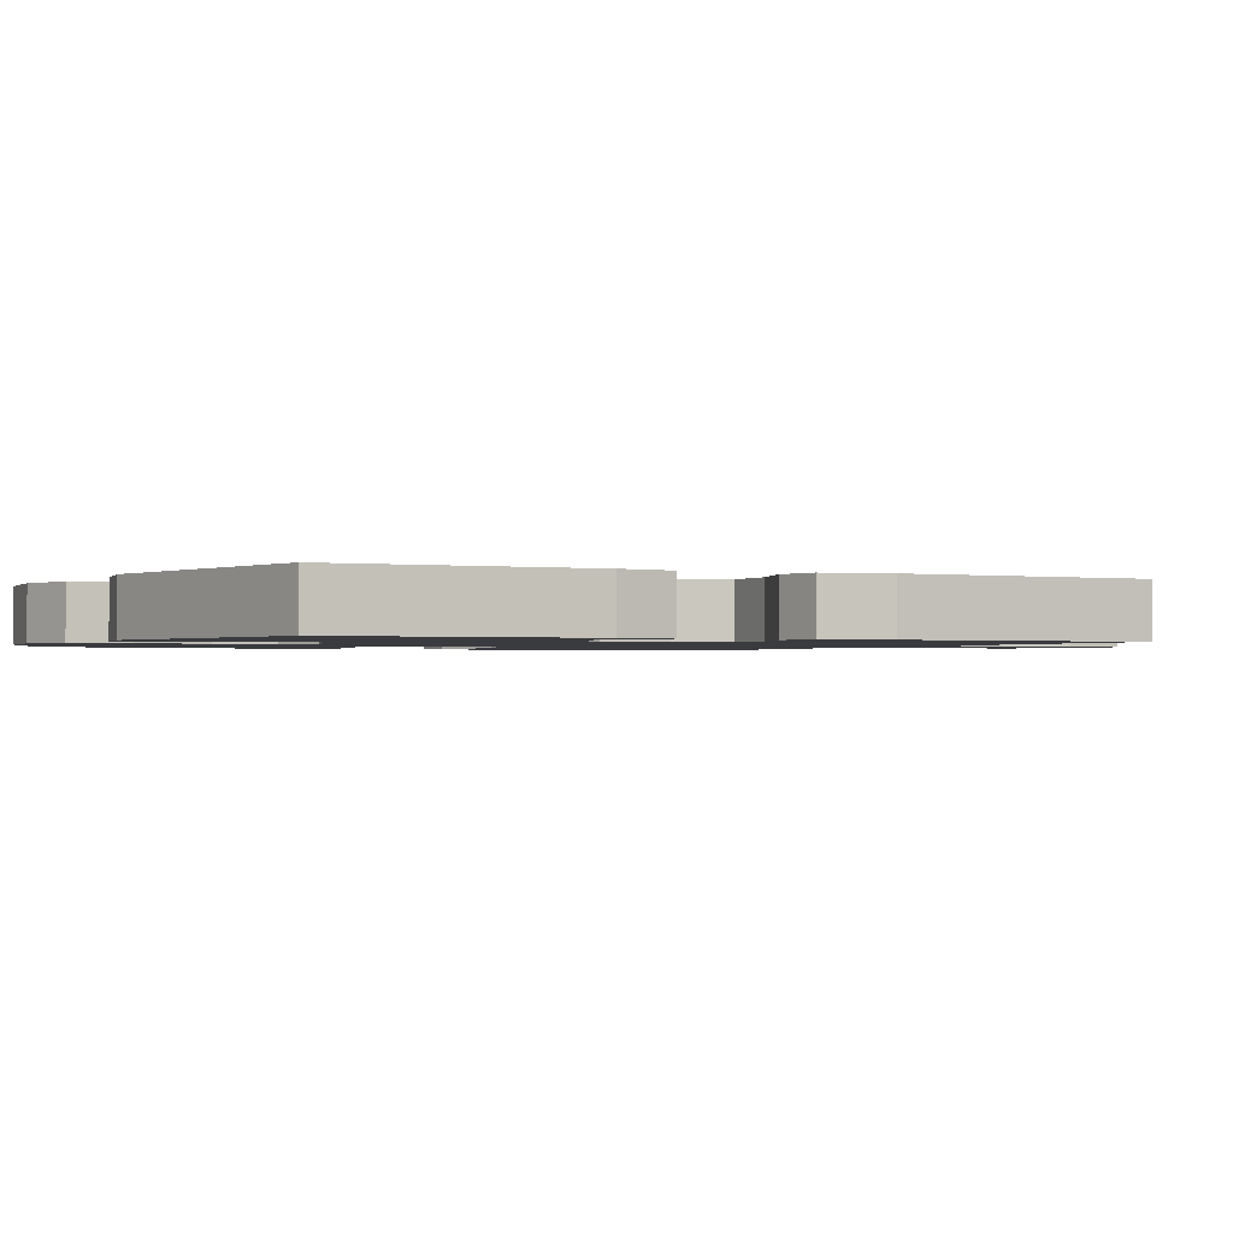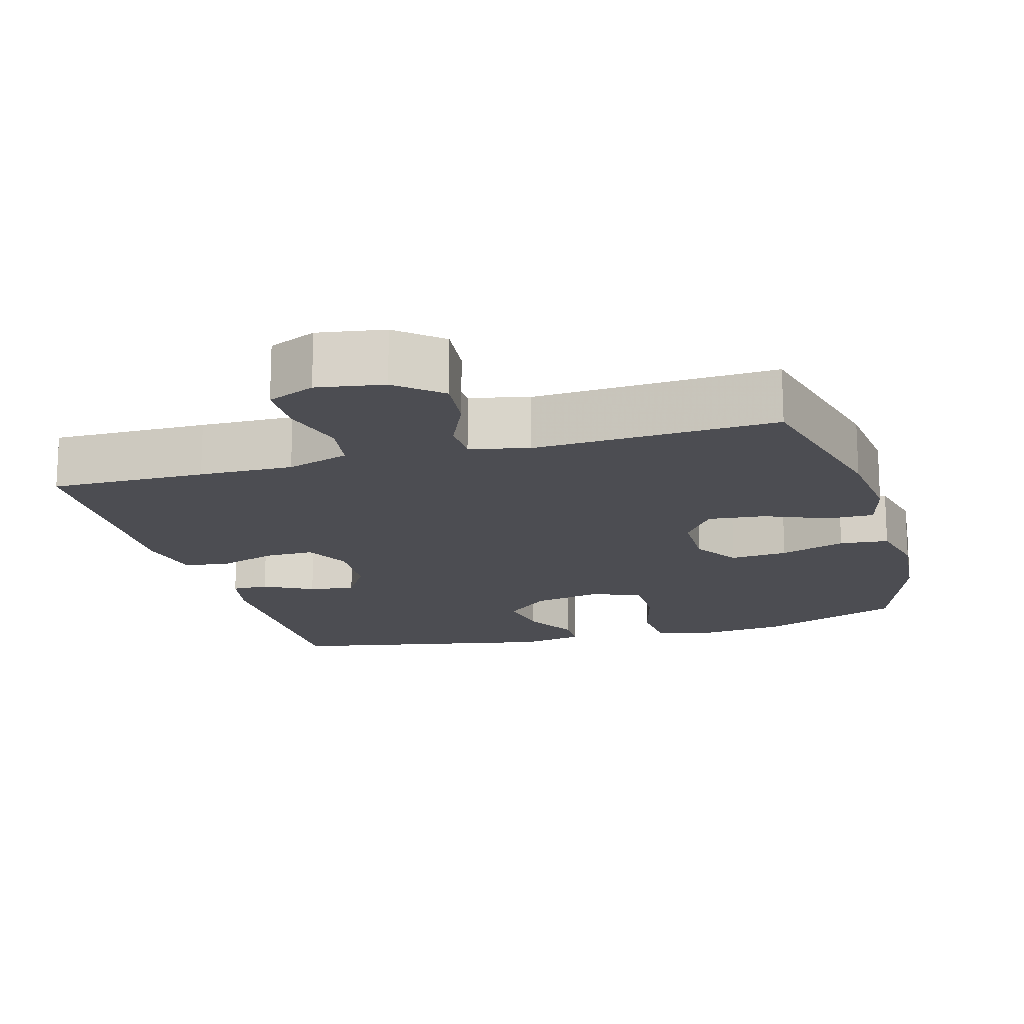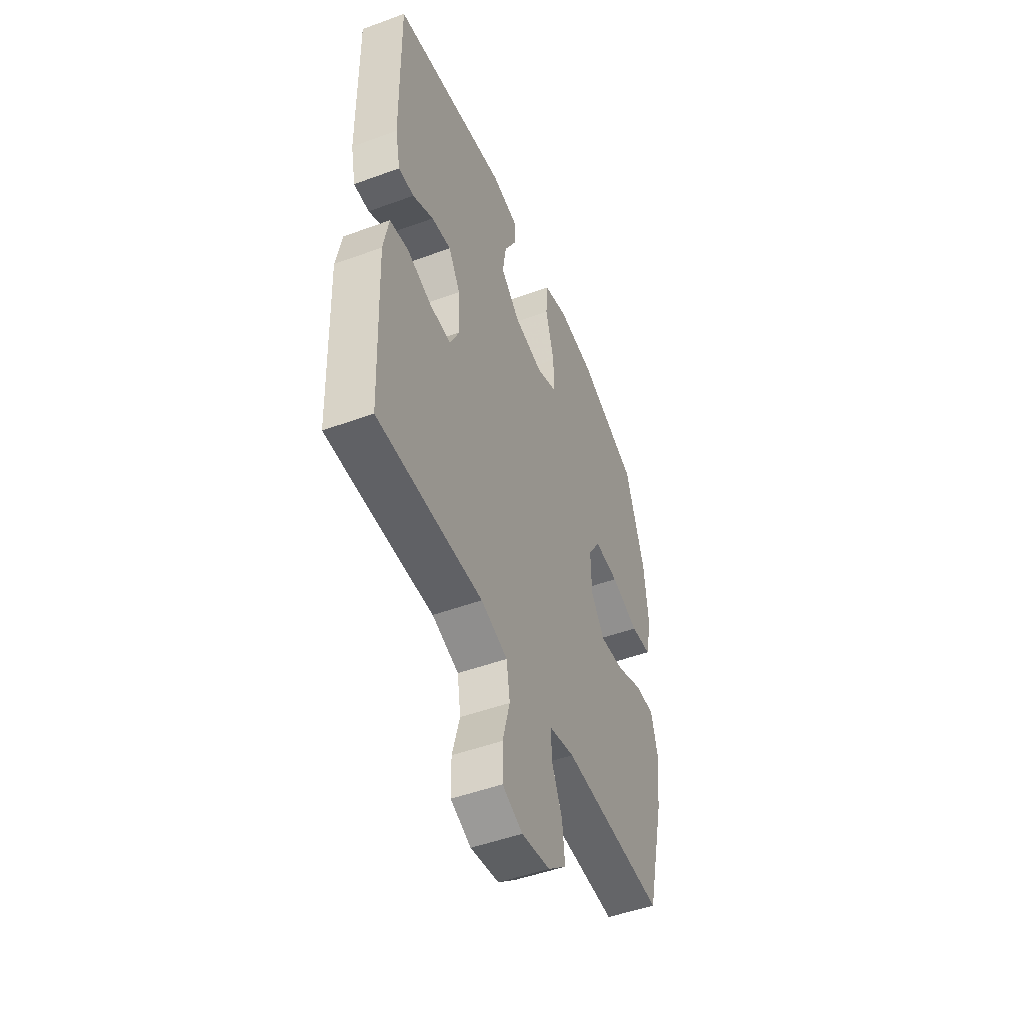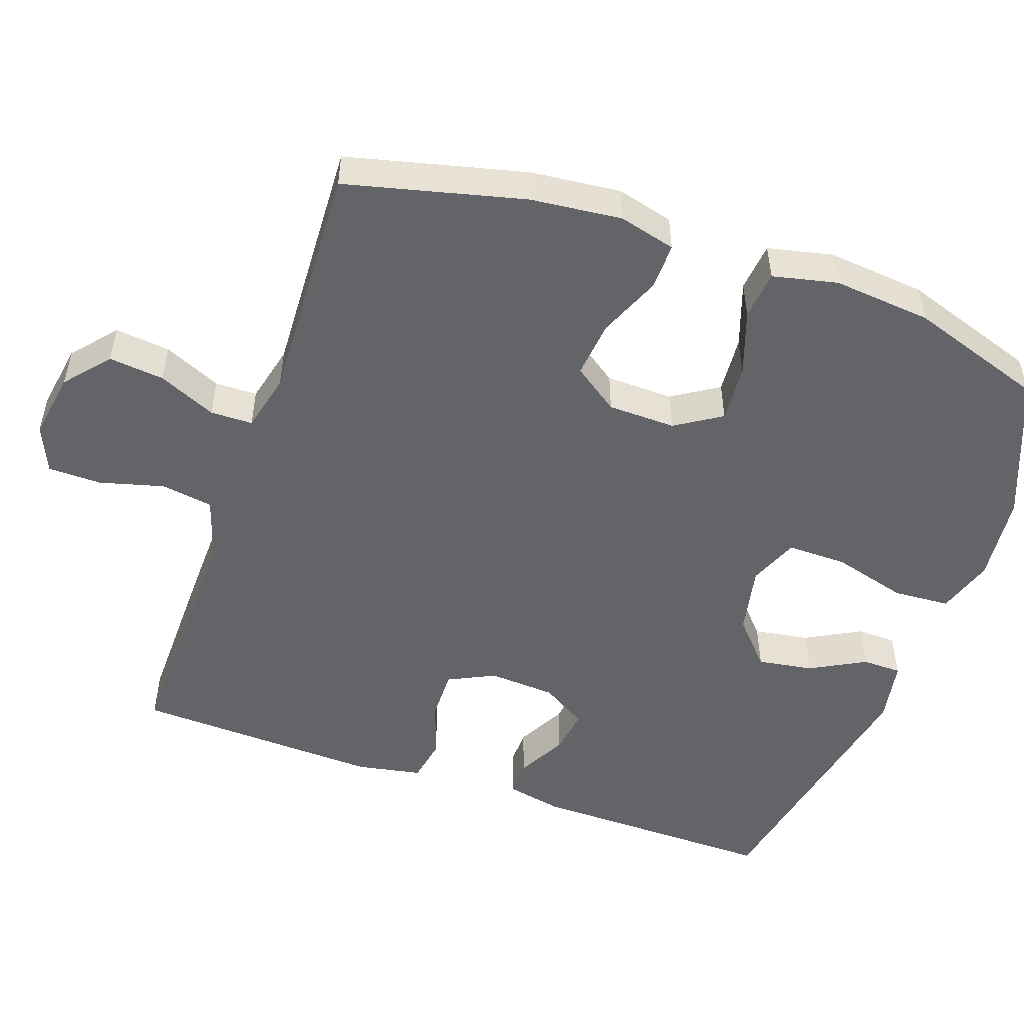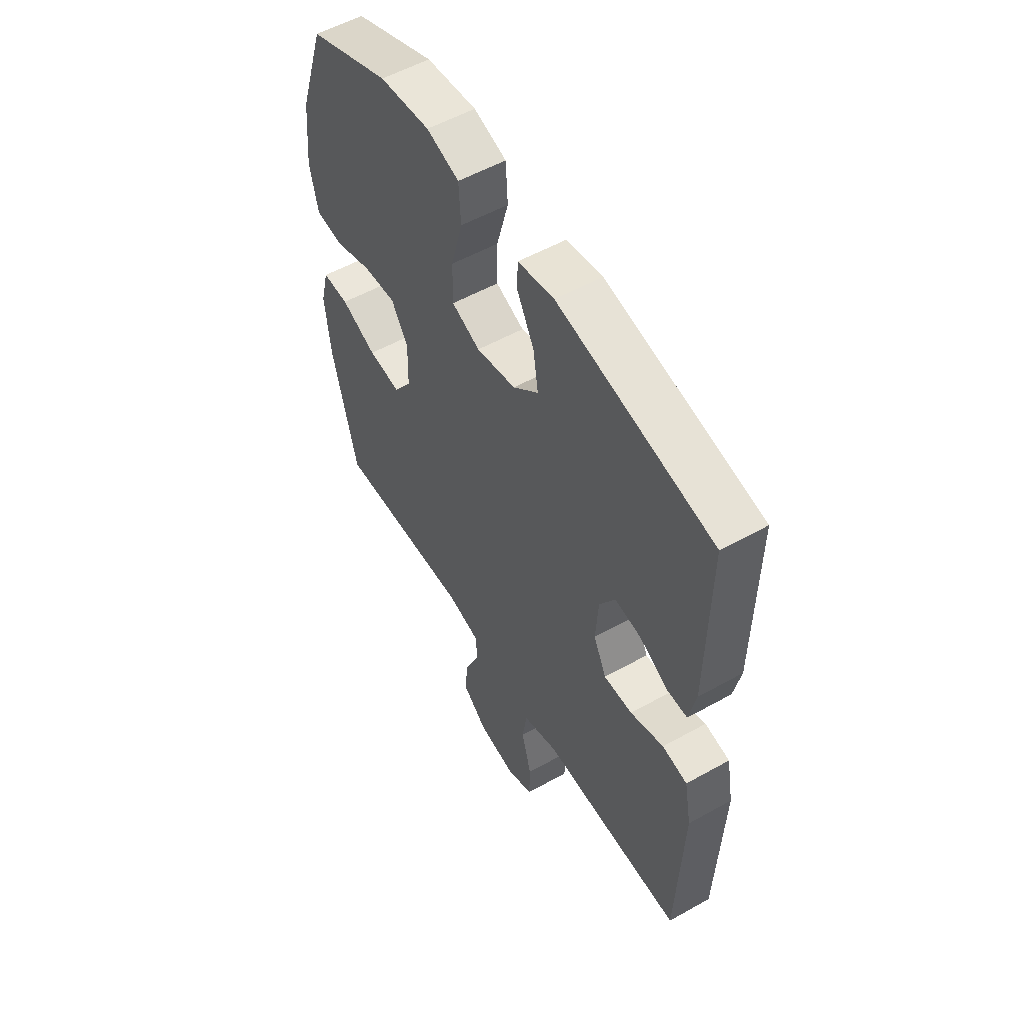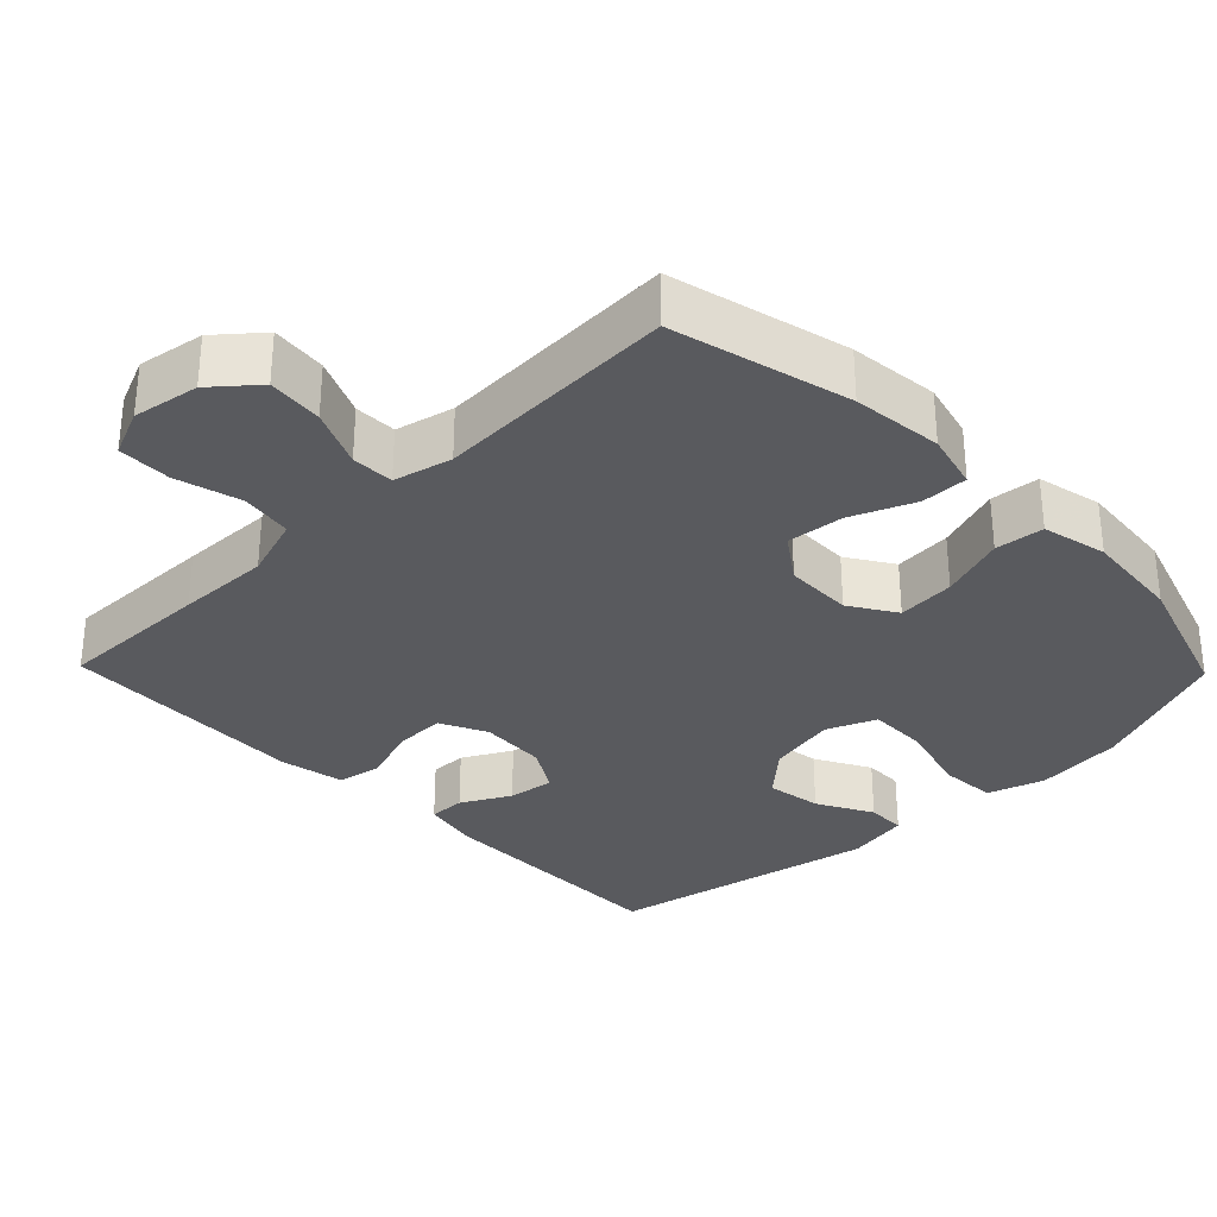
<metadata>
{"format":"obj","ext":"obj","renderer":"f3d","projection":"perspective","resolution":1024,"background":"white","views":[{"elev":-1.3,"azim":64.0,"up":"+Y"},{"elev":-16.4,"azim":-164.0,"up":"+Y"},{"elev":-49.3,"azim":112.1,"up":"+Z"},{"elev":-51.2,"azim":-109.3,"up":"+Y"},{"elev":54.8,"azim":59.4,"up":"+Z"},{"elev":-31.6,"azim":-135.8,"up":"+Y"}]}
</metadata>
<code>
v 0.5 0.07 0.5
v 0.496 0.07 0.161
v 0.48 0.07 0.084
v 0.43 0.07 0.085
v 0.363 0.07 0.121
v 0.3 0.07 0.13
v 0.262 0.07 0.068
v 0.256 0.07 -0.024
v 0.287 0.07 -0.088
v 0.356 0.07 -0.087
v 0.436 0.07 -0.06
v 0.496 0.07 -0.071
v 0.513 0.07 -0.16
v 0.5 0.07 -0.5
v 0.288 0.07 -0.497
v 0.16 0.07 -0.494
v 0.074 0.07 -0.522
v 0.063 0.07 -0.593
v 0.087 0.07 -0.682
v 0.086 0.07 -0.755
v 0.021 0.07 -0.783
v -0.07 0.07 -0.768
v -0.13 0.07 -0.717
v -0.122 0.07 -0.641
v -0.087 0.07 -0.562
v -0.088 0.07 -0.504
v -0.168 0.07 -0.485
v -0.5 0.07 -0.5
v -0.56 0.07 -0.256
v -0.573 0.07 -0.132
v -0.553 0.07 -0.054
v -0.489 0.07 -0.055
v -0.403 0.07 -0.091
v -0.325 0.07 -0.099
v -0.281 0.07 -0.037
v -0.279 0.07 0.056
v -0.319 0.07 0.119
v -0.398 0.07 0.113
v -0.488 0.07 0.082
v -0.555 0.07 0.089
v -0.575 0.07 0.178
v -0.562 0.07 0.313
v -0.5 0.07 0.5
v -0.305 0.07 0.578
v -0.184 0.07 0.591
v -0.106 0.07 0.566
v -0.101 0.07 0.488
v -0.129 0.07 0.386
v -0.13 0.07 0.304
v -0.062 0.07 0.276
v 0.033 0.07 0.296
v 0.094 0.07 0.351
v 0.082 0.07 0.427
v 0.041 0.07 0.503
v 0.042 0.07 0.557
v 0.129 0.07 0.573
v 0.5 0 0.5
v 0.496 0 0.161
v 0.48 0 0.084
v 0.43 0 0.085
v 0.363 0 0.121
v 0.3 0 0.13
v 0.262 0 0.068
v 0.256 0 -0.024
v 0.287 0 -0.088
v 0.356 0 -0.087
v 0.436 0 -0.06
v 0.496 0 -0.071
v 0.513 0 -0.16
v 0.5 0 -0.5
v 0.288 0 -0.497
v 0.16 0 -0.494
v 0.074 0 -0.522
v 0.063 0 -0.593
v 0.087 0 -0.682
v 0.086 0 -0.755
v 0.021 0 -0.783
v -0.07 0 -0.768
v -0.13 0 -0.717
v -0.122 0 -0.641
v -0.087 0 -0.562
v -0.088 0 -0.504
v -0.168 0 -0.485
v -0.5 0 -0.5
v -0.56 0 -0.256
v -0.573 0 -0.132
v -0.553 0 -0.054
v -0.489 0 -0.055
v -0.403 0 -0.091
v -0.325 0 -0.099
v -0.281 0 -0.037
v -0.279 0 0.056
v -0.319 0 0.119
v -0.398 0 0.113
v -0.488 0 0.082
v -0.555 0 0.089
v -0.575 0 0.178
v -0.562 0 0.313
v -0.5 0 0.5
v -0.305 0 0.578
v -0.184 0 0.591
v -0.106 0 0.566
v -0.101 0 0.488
v -0.129 0 0.386
v -0.13 0 0.304
v -0.062 0 0.276
v 0.033 0 0.296
v 0.094 0 0.351
v 0.082 0 0.427
v 0.041 0 0.503
v 0.042 0 0.557
v 0.129 0 0.573
f 53 54 55 56
f 52 53 56 1
f 51 52 1 2
f 50 51 2 3
f 45 46 47 48
f 45 48 49
f 44 45 49
f 43 44 49
f 42 43 49
f 41 42 49 50
f 38 39 40 41
f 37 38 41 50
f 30 31 32 33
f 30 33 34
f 27 28 29 30
f 26 27 30 34
f 22 23 24 25
f 22 25 26
f 21 22 26
f 18 19 20 21
f 17 18 21 26
f 16 17 26 34
f 10 11 12 13
f 9 10 13 14
f 3 4 5
f 50 3 5
f 50 5 6
f 36 37 50 6
f 35 36 6 7
f 34 35 7 8
f 16 34 8 9
f 9 14 15 16
f 112 111 110 109
f 57 112 109 108
f 58 57 108 107
f 59 58 107 106
f 104 103 102 101
f 105 104 101
f 105 101 100
f 105 100 99
f 105 99 98
f 106 105 98 97
f 97 96 95 94
f 106 97 94 93
f 89 88 87 86
f 90 89 86
f 86 85 84 83
f 90 86 83 82
f 81 80 79 78
f 82 81 78
f 82 78 77
f 77 76 75 74
f 82 77 74 73
f 90 82 73 72
f 69 68 67 66
f 70 69 66 65
f 61 60 59
f 61 59 106
f 62 61 106
f 62 106 93 92
f 63 62 92 91
f 64 63 91 90
f 65 64 90 72
f 72 71 70 65
f 1 57 58 2
f 2 58 59 3
f 3 59 60 4
f 4 60 61 5
f 5 61 62 6
f 6 62 63 7
f 7 63 64 8
f 8 64 65 9
f 9 65 66 10
f 10 66 67 11
f 11 67 68 12
f 12 68 69 13
f 13 69 70 14
f 14 70 71 15
f 15 71 72 16
f 16 72 73 17
f 17 73 74 18
f 18 74 75 19
f 19 75 76 20
f 20 76 77 21
f 21 77 78 22
f 22 78 79 23
f 23 79 80 24
f 24 80 81 25
f 25 81 82 26
f 26 82 83 27
f 27 83 84 28
f 28 84 85 29
f 29 85 86 30
f 30 86 87 31
f 31 87 88 32
f 32 88 89 33
f 33 89 90 34
f 34 90 91 35
f 35 91 92 36
f 36 92 93 37
f 37 93 94 38
f 38 94 95 39
f 39 95 96 40
f 40 96 97 41
f 41 97 98 42
f 42 98 99 43
f 43 99 100 44
f 44 100 101 45
f 45 101 102 46
f 46 102 103 47
f 47 103 104 48
f 48 104 105 49
f 49 105 106 50
f 50 106 107 51
f 51 107 108 52
f 52 108 109 53
f 53 109 110 54
f 54 110 111 55
f 55 111 112 56
f 56 112 57 1

</code>
